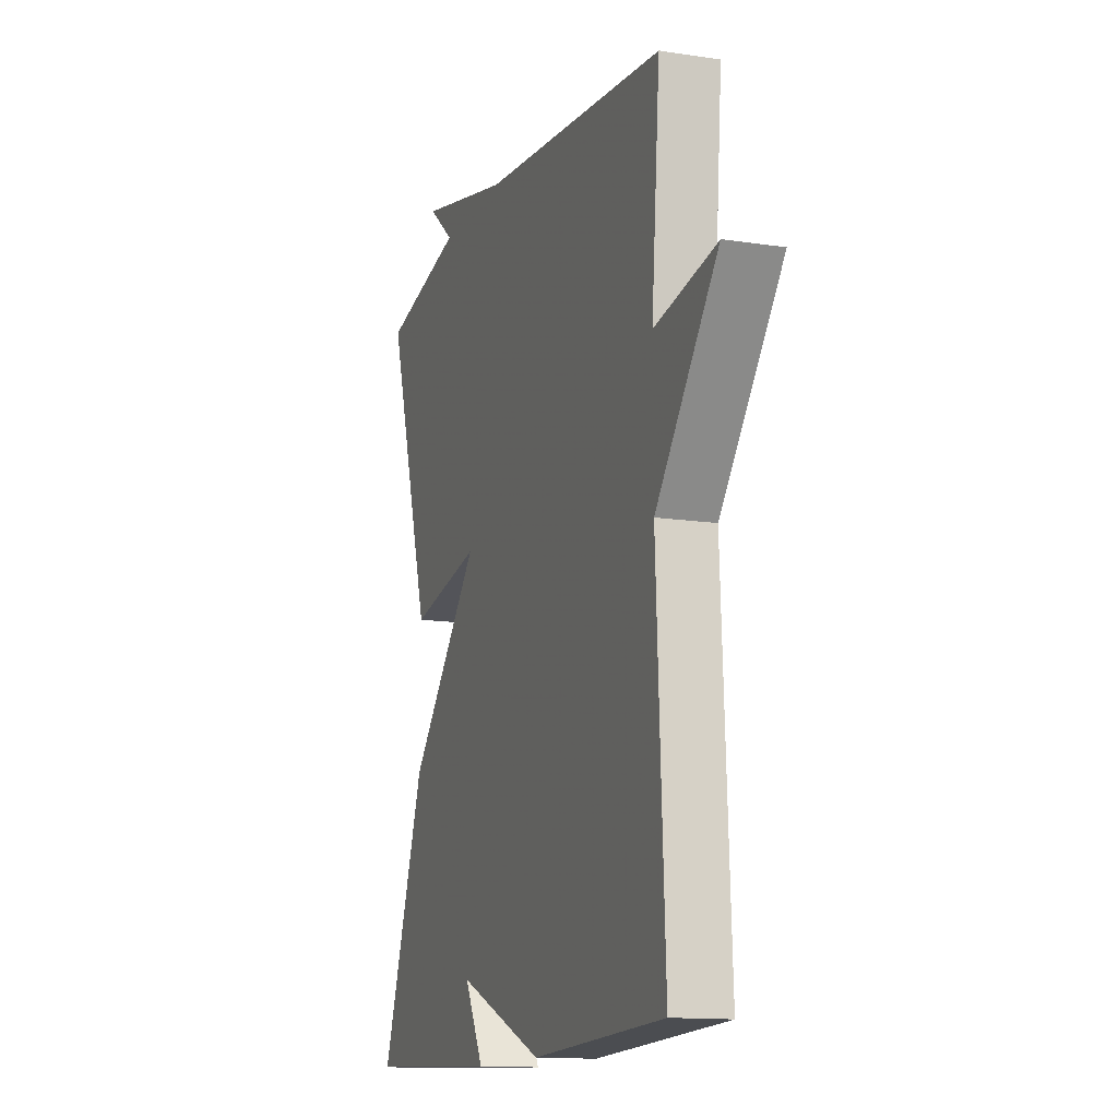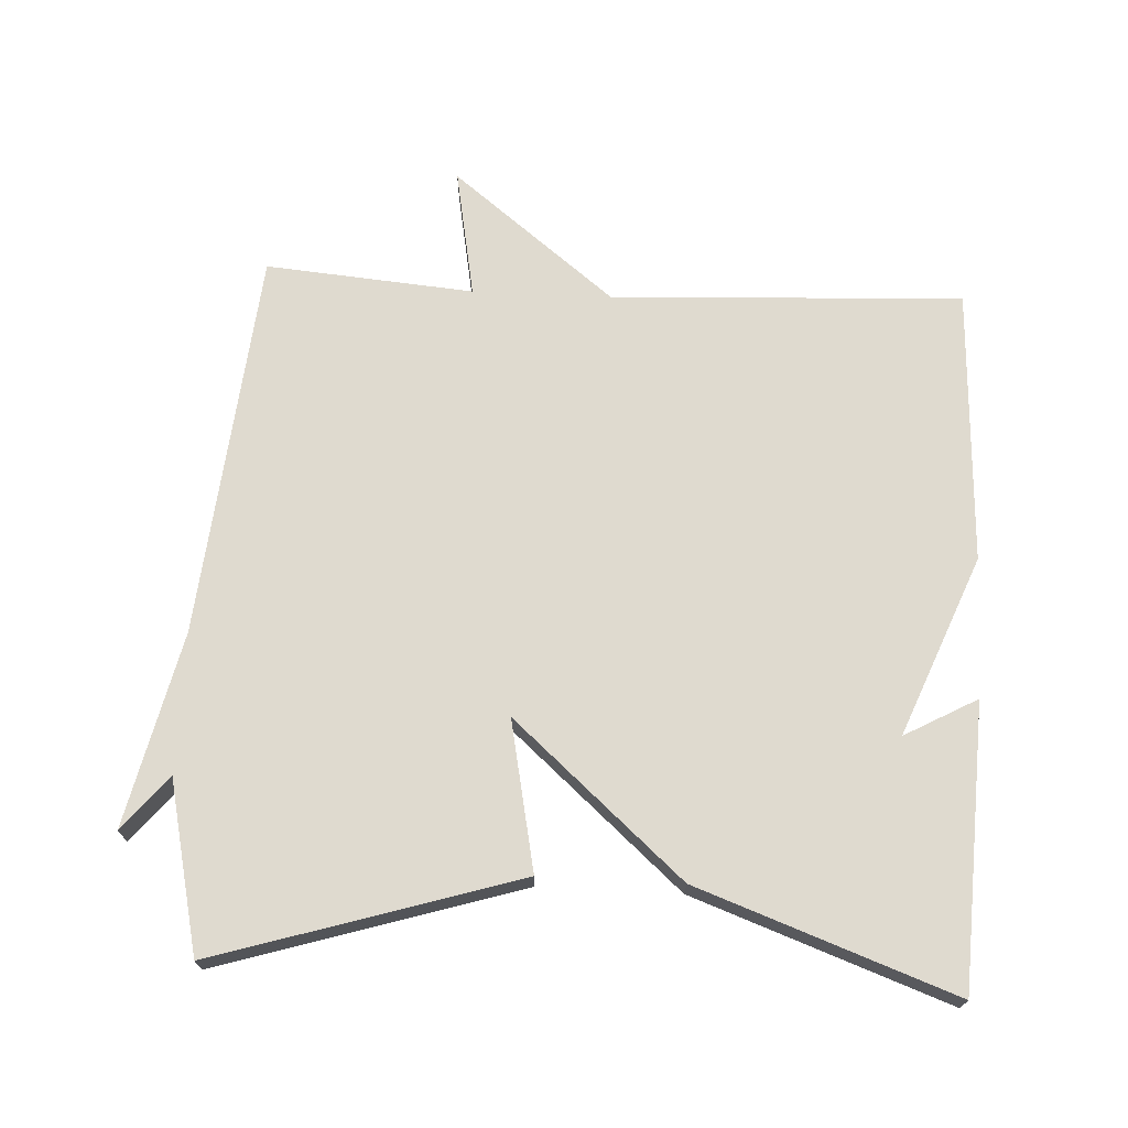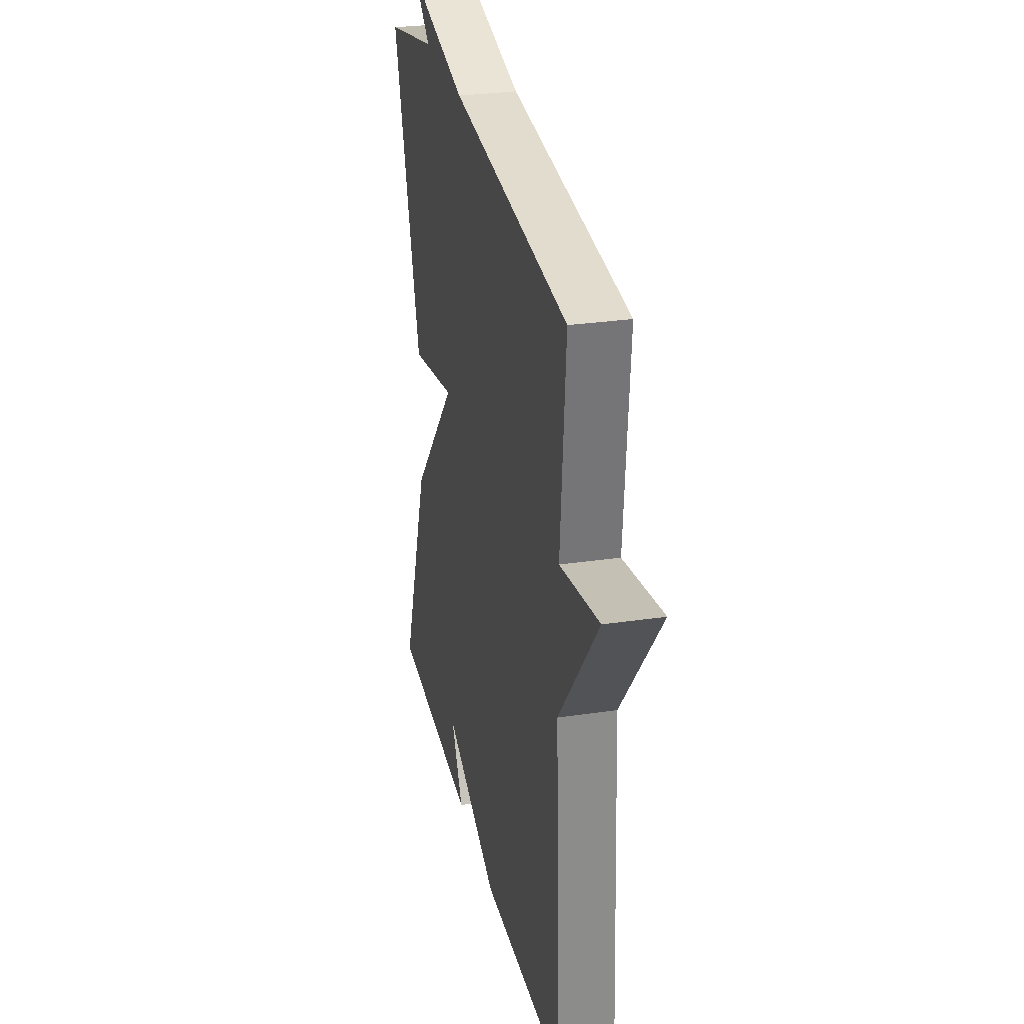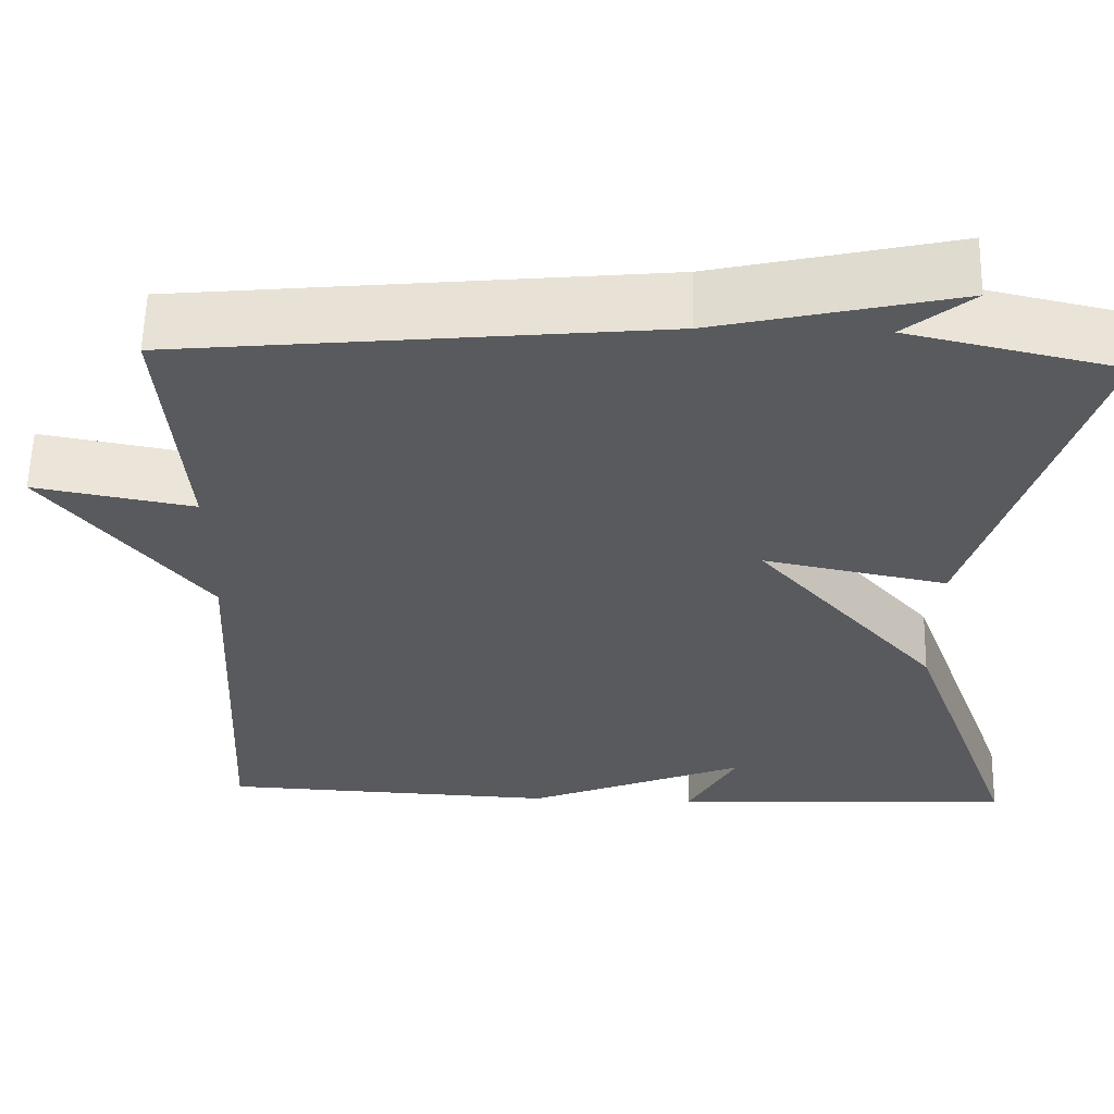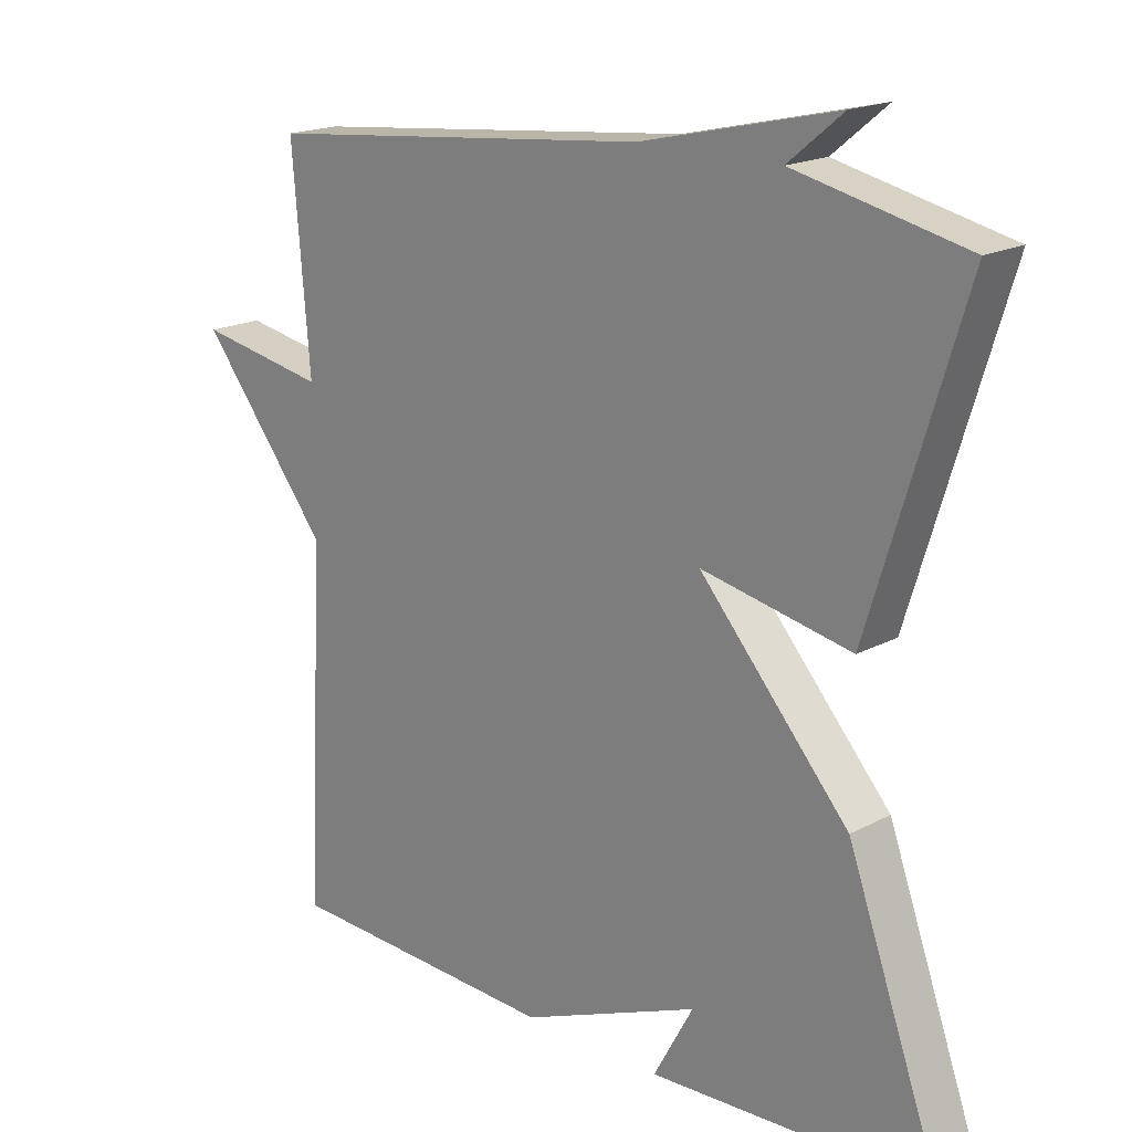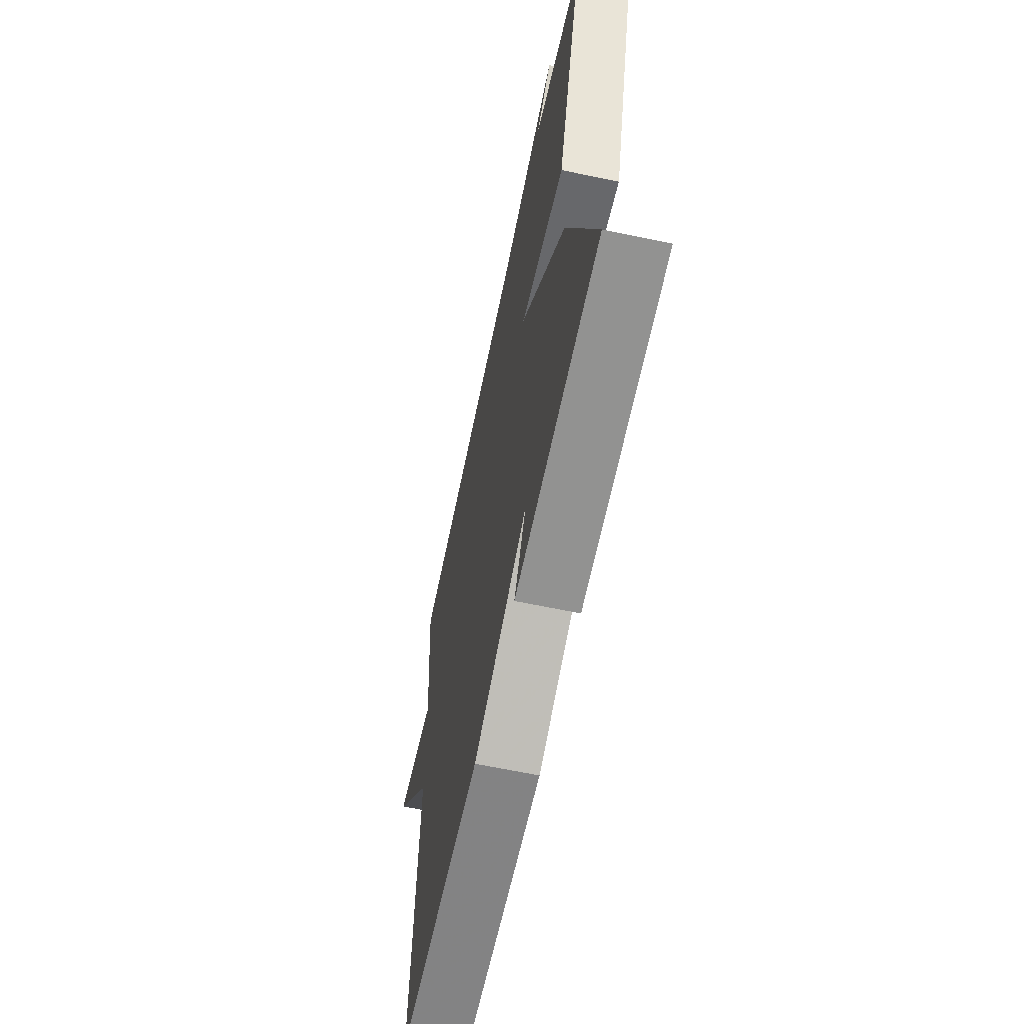
<metadata>
{"format":"obj","ext":"obj","renderer":"f3d","projection":"perspective","resolution":1024,"background":"white","views":[{"elev":-13.4,"azim":-109.1,"up":"+Z"},{"elev":70.6,"azim":92.9,"up":"+Y"},{"elev":28.9,"azim":-102.5,"up":"+Z"},{"elev":59.1,"azim":1.3,"up":"+Z"},{"elev":18.3,"azim":44.2,"up":"+Z"},{"elev":-63.7,"azim":78.0,"up":"+Z"}]}
</metadata>
<code>
v 0.5 0.07 0.5
v 0.367 0.07 0.067
v 0.153 0.07 0.11
v 0.367 0.07 -0.133
v 0.5 0.07 -0.5
v 0.096 0.07 -0.518
v 0.153 0.07 -0.414
v -0.104 0.07 -0.518
v -0.5 0.07 -0.5
v -0.475 0.07 0.002
v -0.66 0.07 0.236
v -0.475 0.07 0.202
v -0.5 0.07 0.5
v 0.056 0.07 0.555
v 0.334 0.07 0.619
v 0.256 0.07 0.555
v 0.5 0 0.5
v 0.367 0 0.067
v 0.153 0 0.11
v 0.367 0 -0.133
v 0.5 0 -0.5
v 0.096 0 -0.518
v 0.153 0 -0.414
v -0.104 0 -0.518
v -0.5 0 -0.5
v -0.475 0 0.002
v -0.66 0 0.236
v -0.475 0 0.202
v -0.5 0 0.5
v 0.056 0 0.555
v 0.334 0 0.619
v 0.256 0 0.555
f 14 15 16
f 14 16 1
f 13 14 1
f 12 13 1
f 10 11 12
f 10 12 1
f 7 8 9 10
f 4 5 6 7
f 3 4 7 10
f 1 2 3
f 1 3 10
f 32 31 30
f 17 32 30
f 17 30 29
f 17 29 28
f 28 27 26
f 17 28 26
f 26 25 24 23
f 23 22 21 20
f 26 23 20 19
f 19 18 17
f 26 19 17
f 1 17 18 2
f 2 18 19 3
f 3 19 20 4
f 4 20 21 5
f 5 21 22 6
f 6 22 23 7
f 7 23 24 8
f 8 24 25 9
f 9 25 26 10
f 10 26 27 11
f 11 27 28 12
f 12 28 29 13
f 13 29 30 14
f 14 30 31 15
f 15 31 32 16
f 16 32 17 1

</code>
